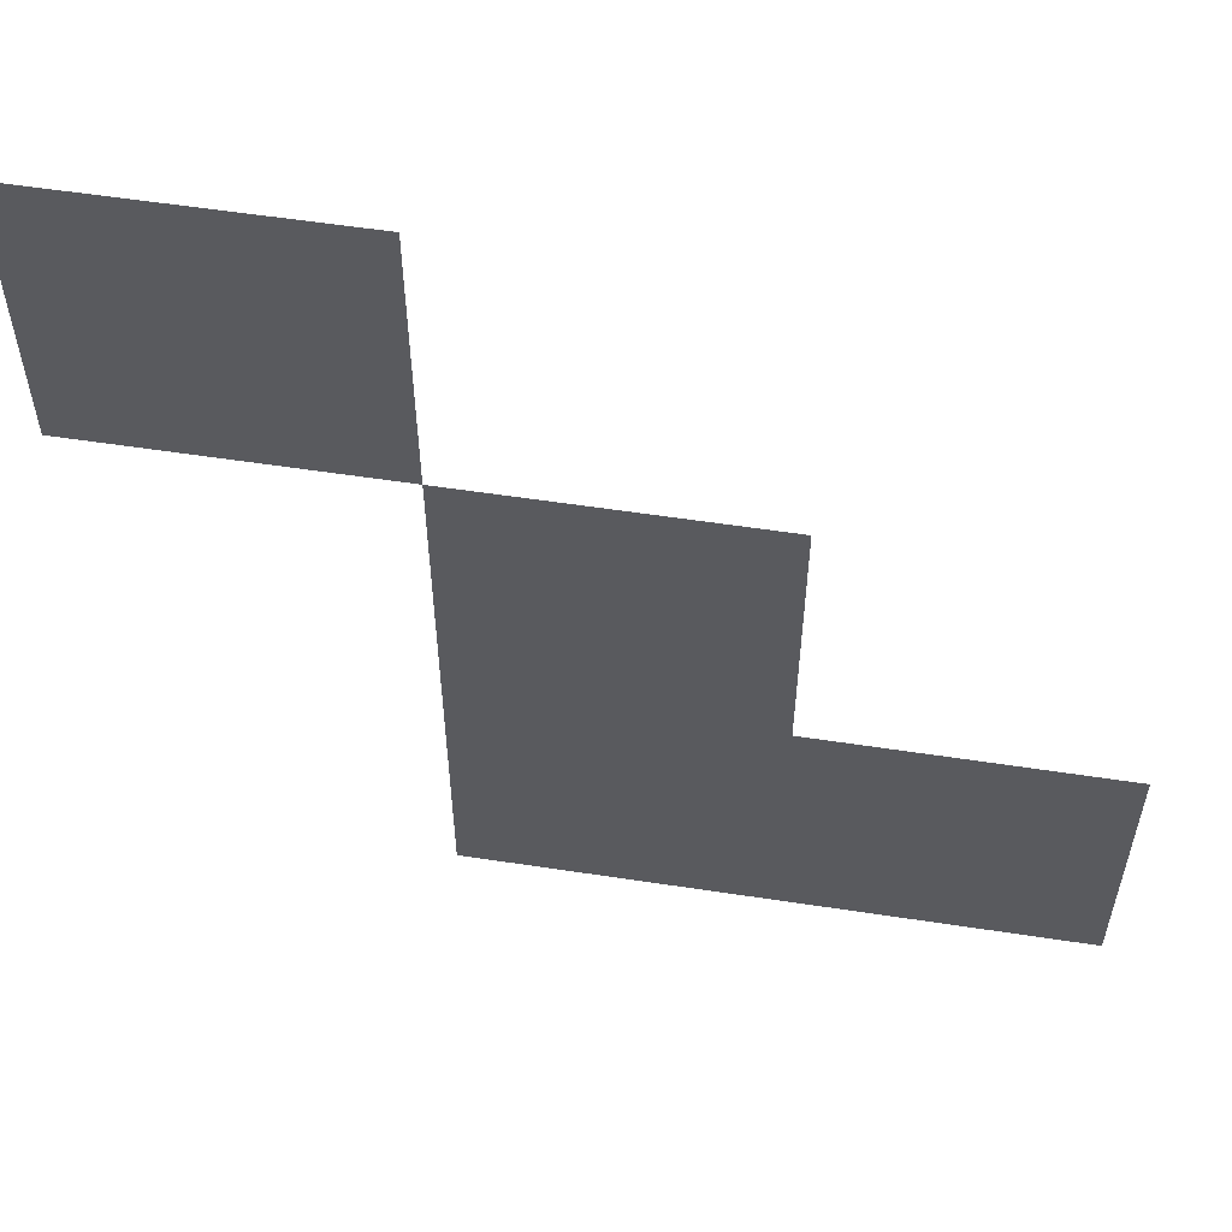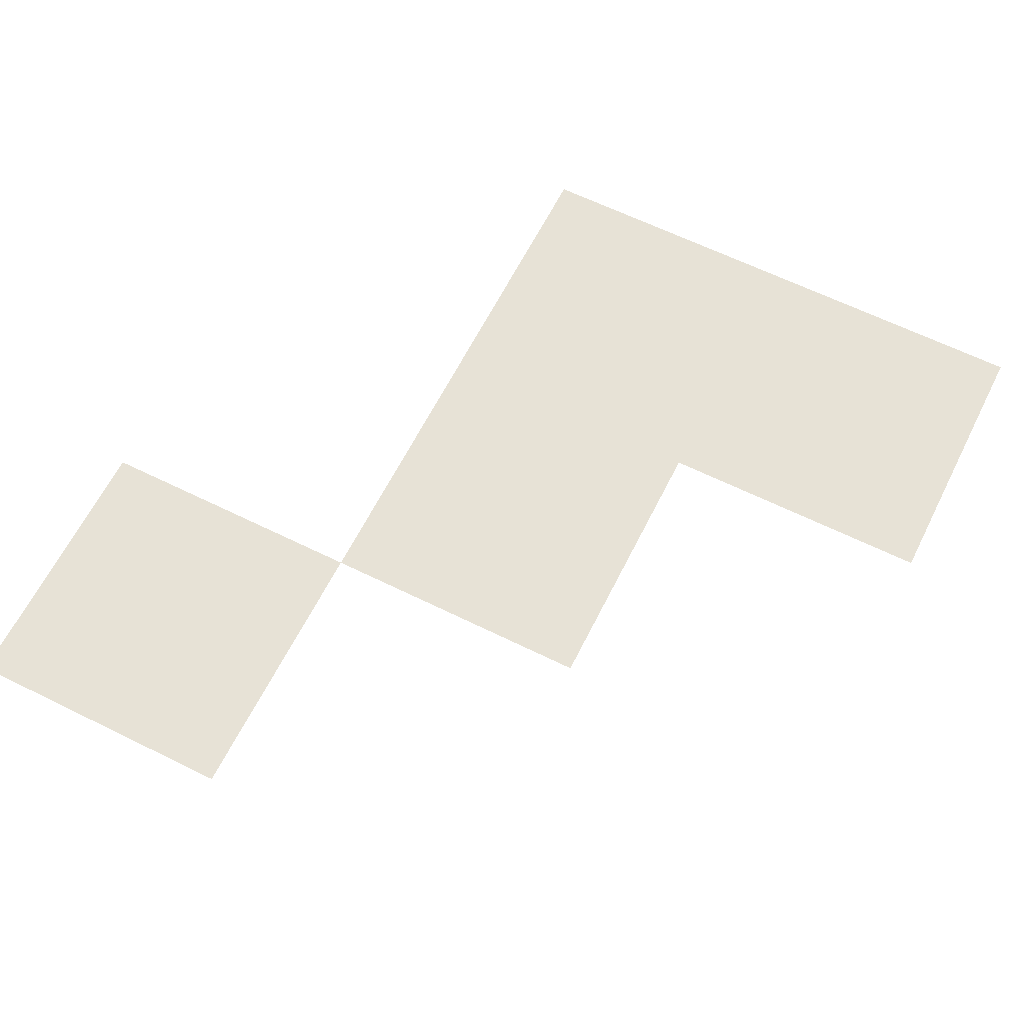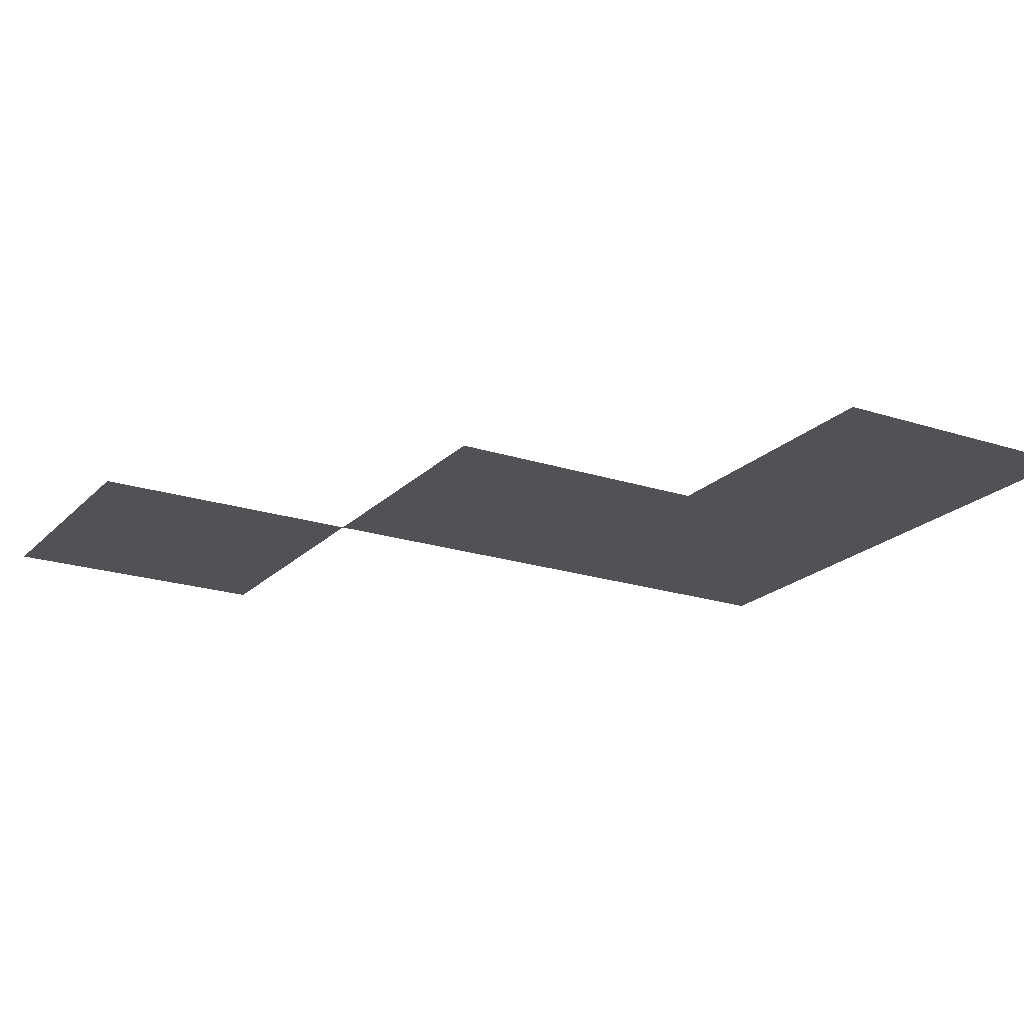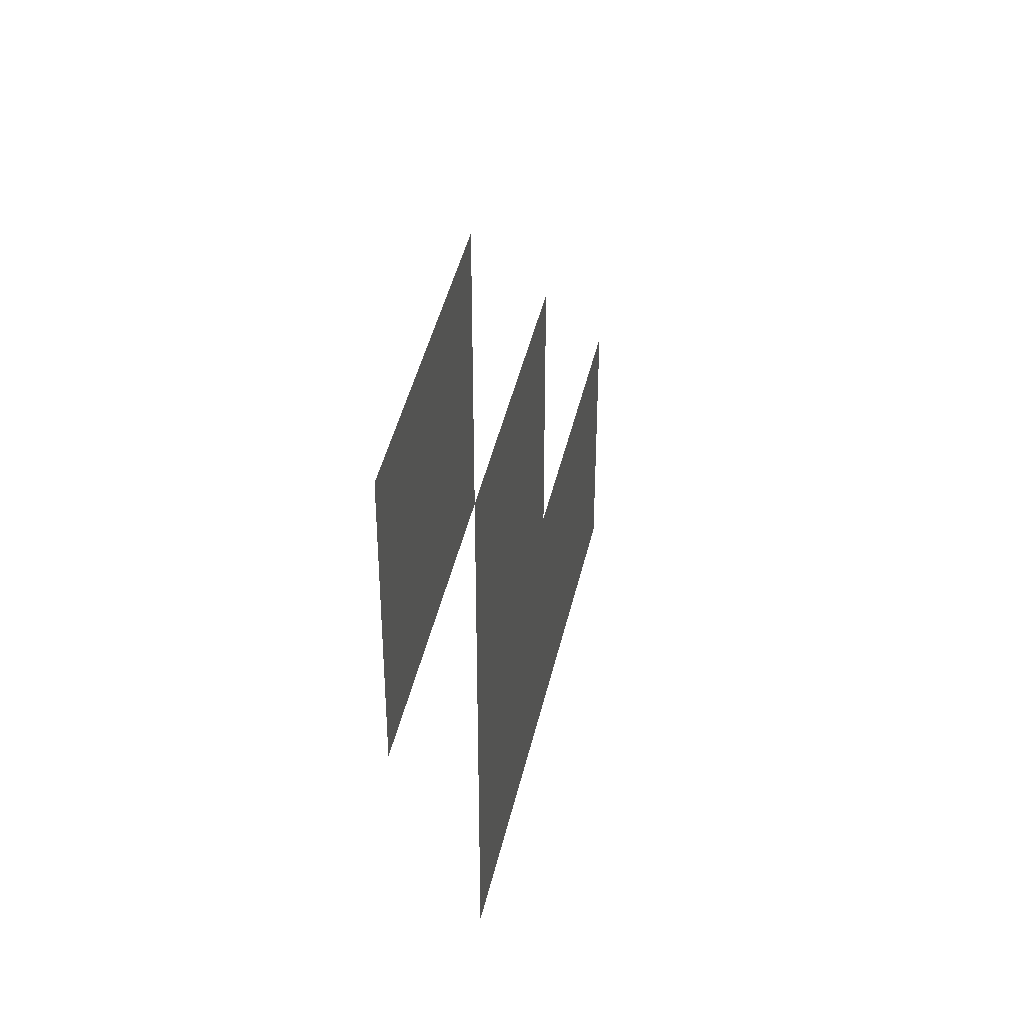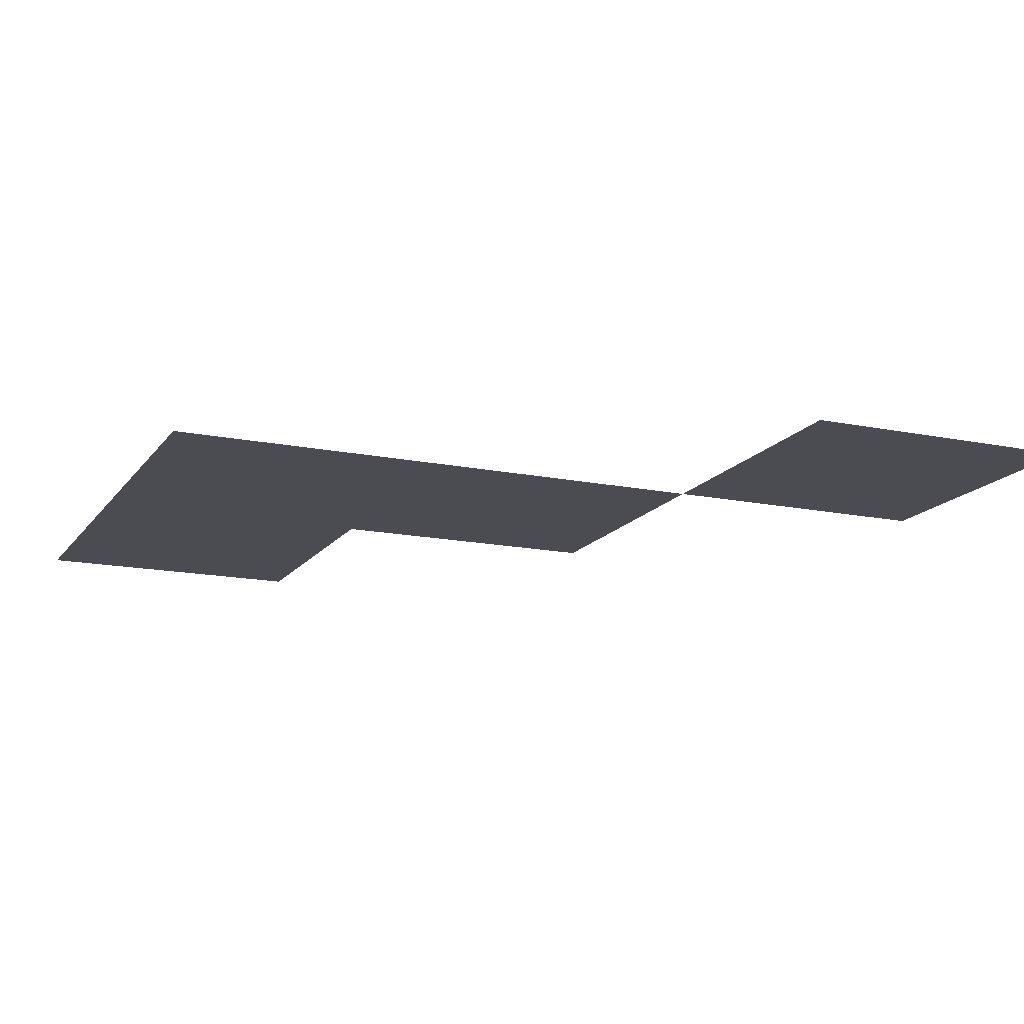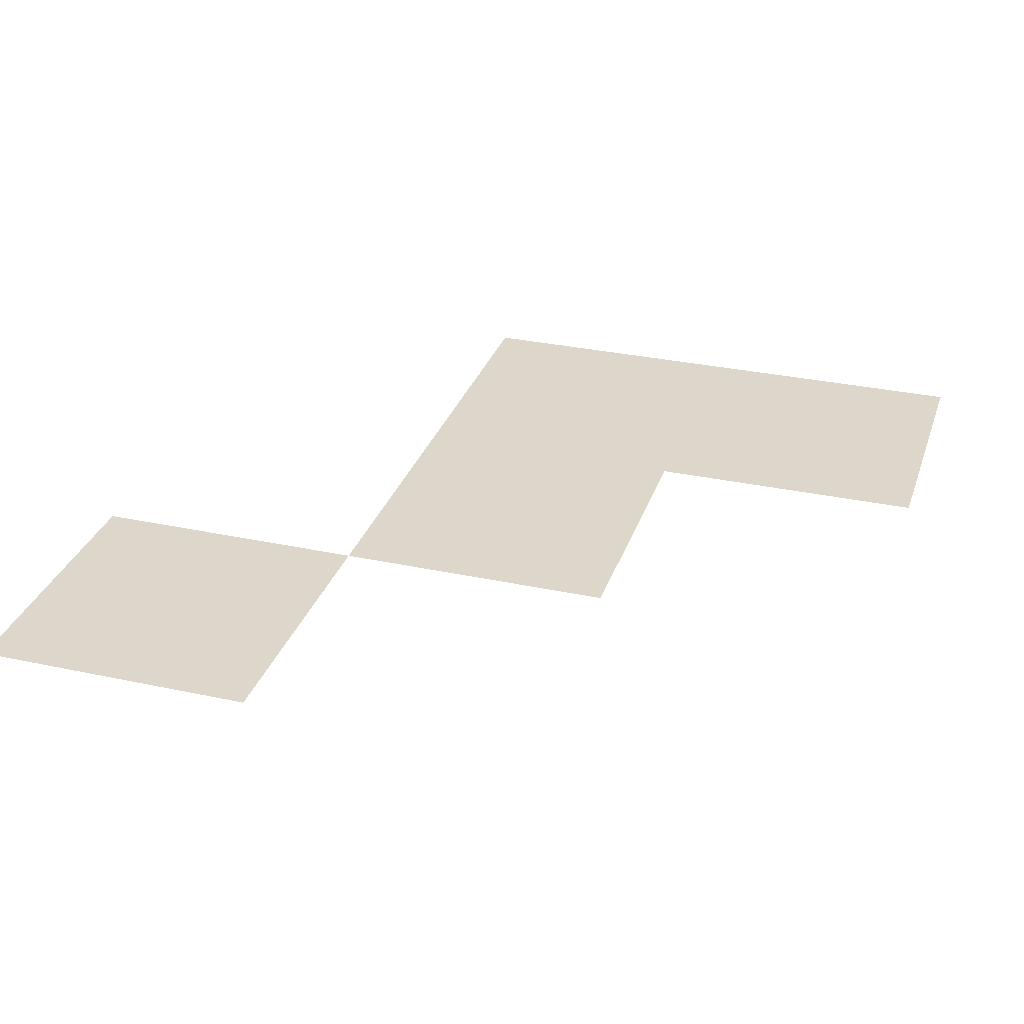
<metadata>
{"format":"obj","ext":"obj","renderer":"f3d","projection":"perspective","resolution":1024,"background":"white","views":[{"elev":57.4,"azim":-171.0,"up":"+Y"},{"elev":62.9,"azim":-153.4,"up":"+Z"},{"elev":-20.8,"azim":-120.6,"up":"+Z"},{"elev":43.8,"azim":102.7,"up":"+Y"},{"elev":-15.5,"azim":66.6,"up":"+Z"},{"elev":30.7,"azim":-162.7,"up":"+Z"}]}
</metadata>
<code>
v -64 -896 0
v -128 -896 0
v -128 -832 0
v -64 -832 0
v -128 -960 0
v -192 -960 0
v -192 -896 0
v -128 -896 0
v -128 -1024 0
v -192 -1024 0
v -192 -960 0
v -128 -960 0
v -192 -1024 0
v -256 -1024 0
v -256 -960 0
v -192 -960 0
g map_mesh_0004
f 1 2 3 4
f 5 6 7 8
f 9 10 11 12
f 13 14 15 16

</code>
